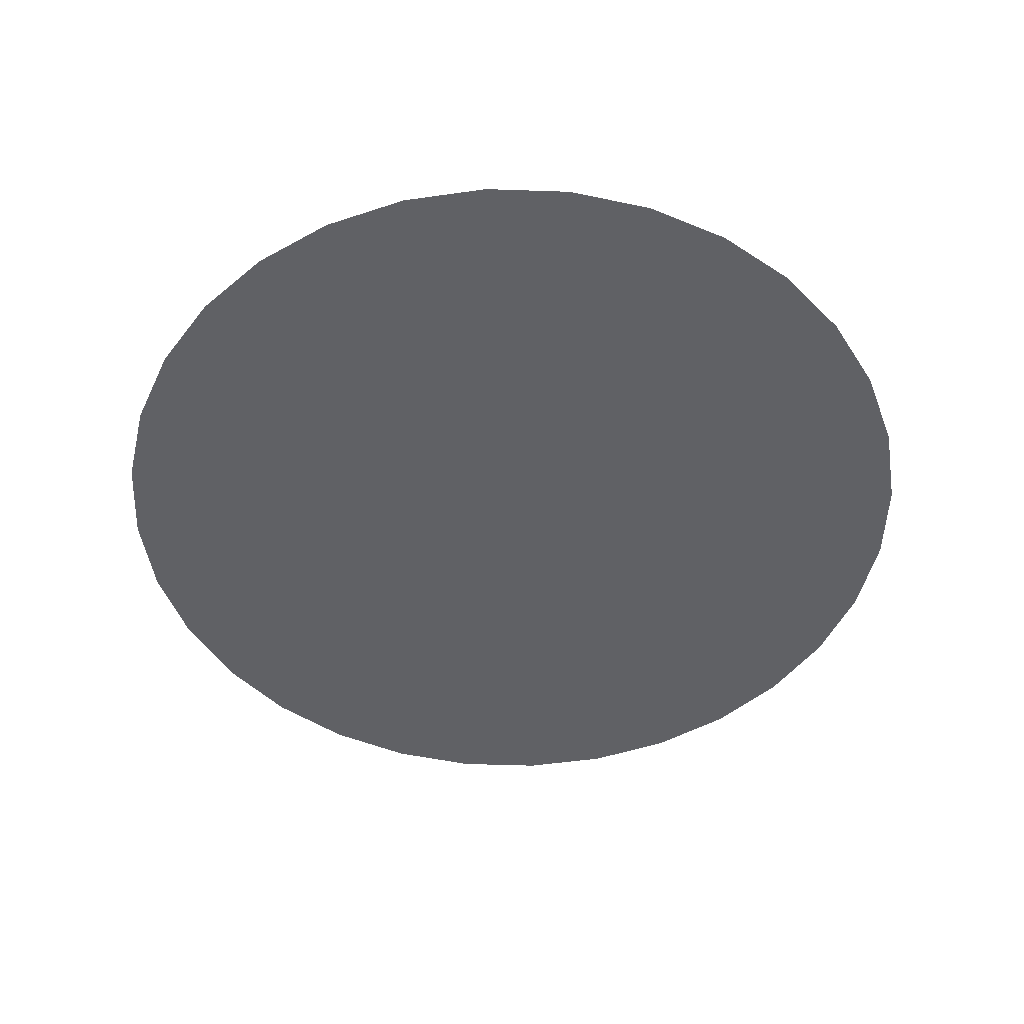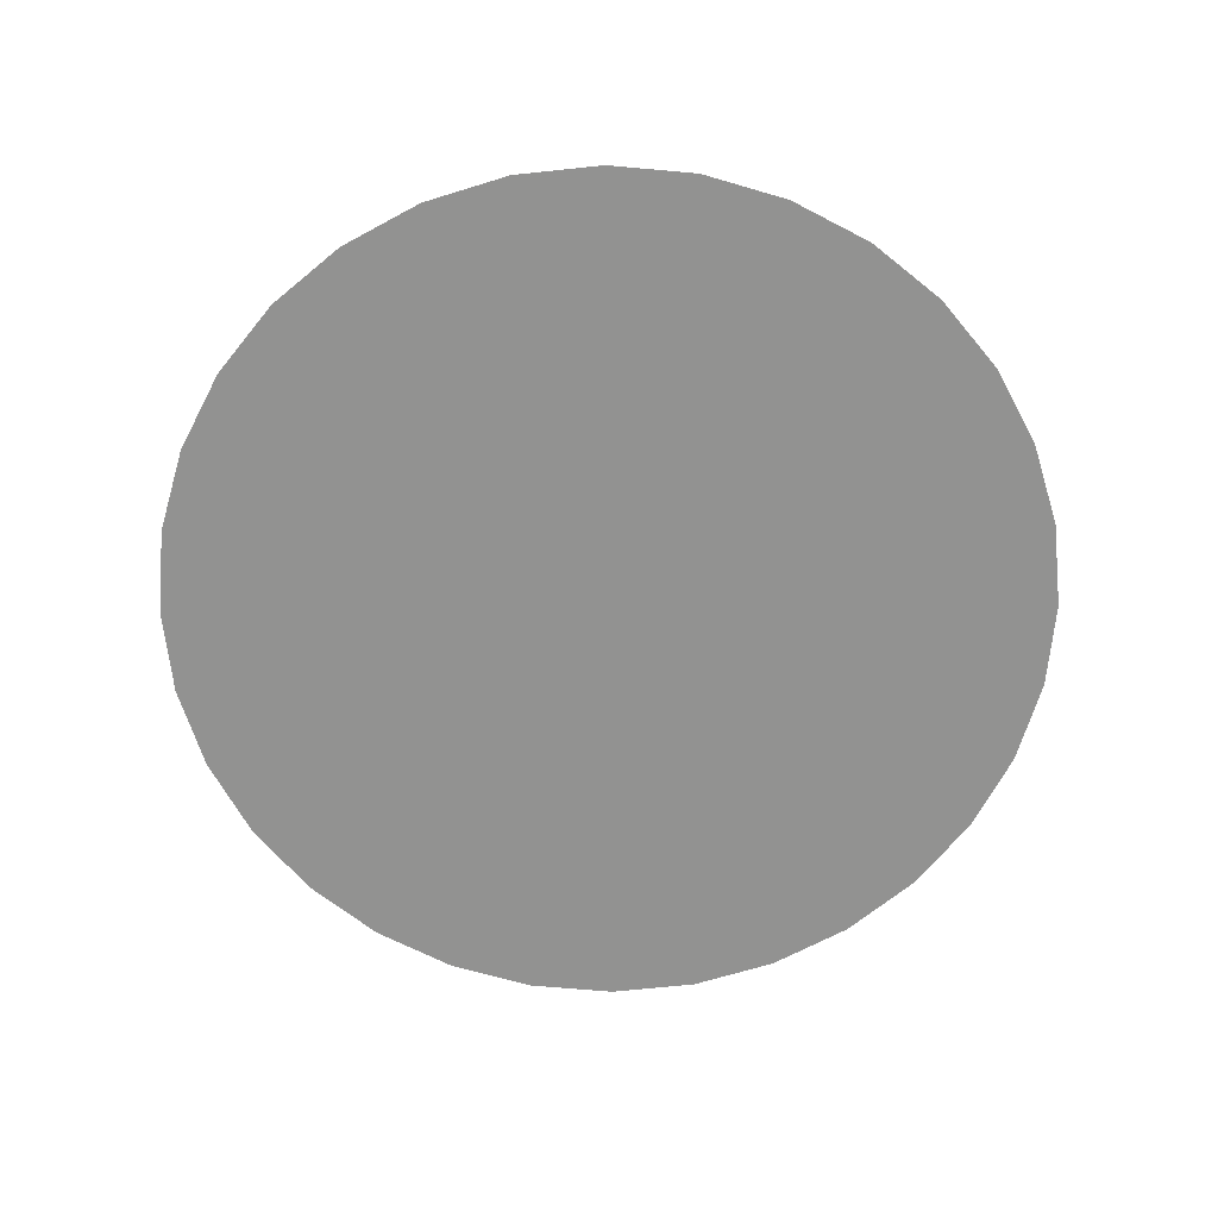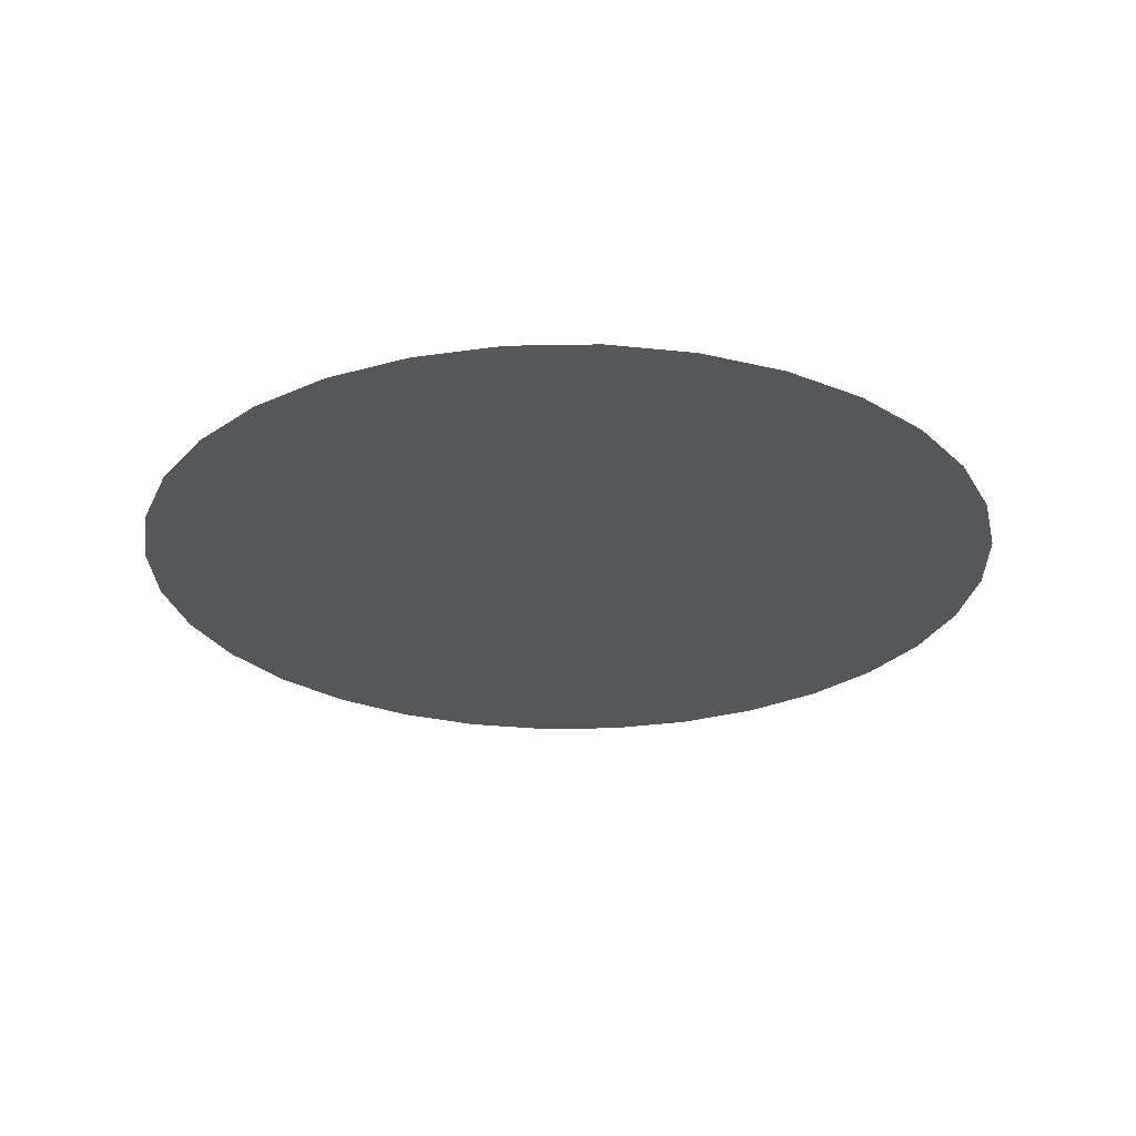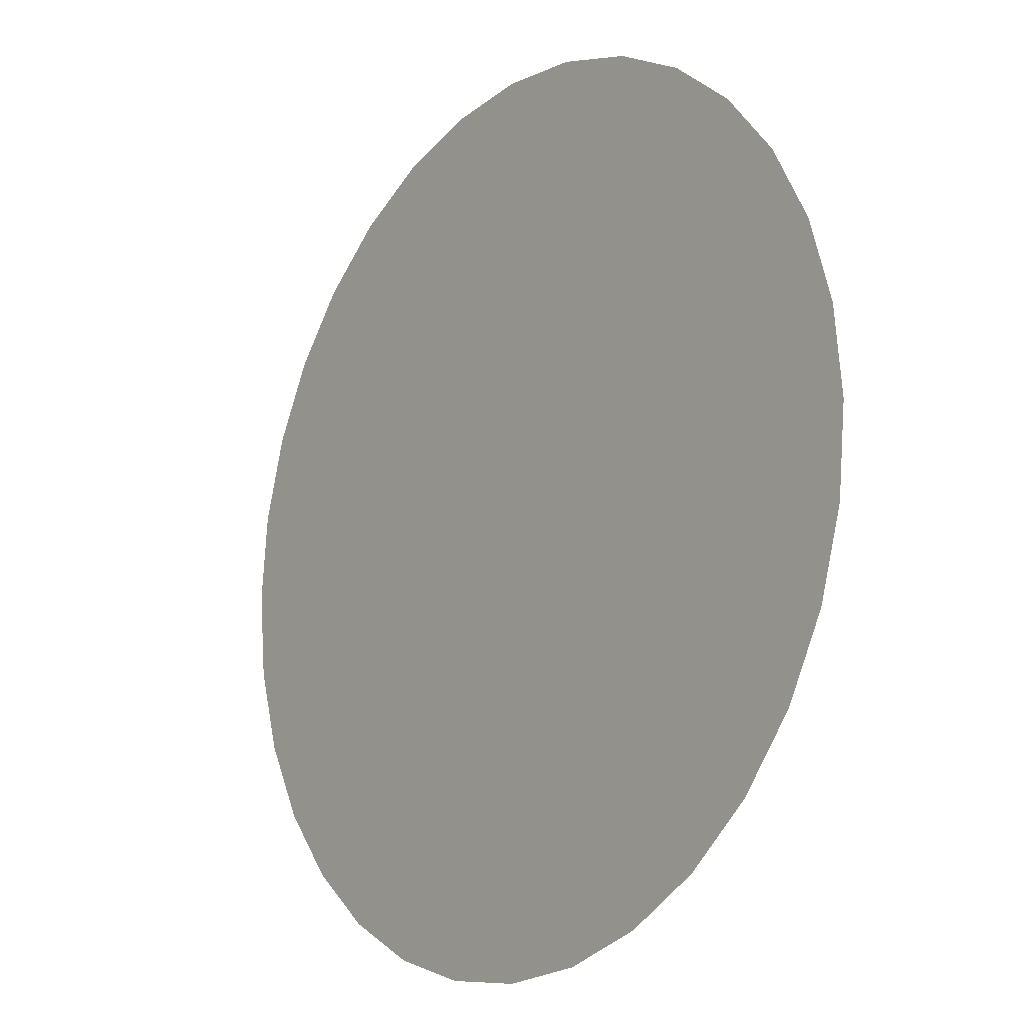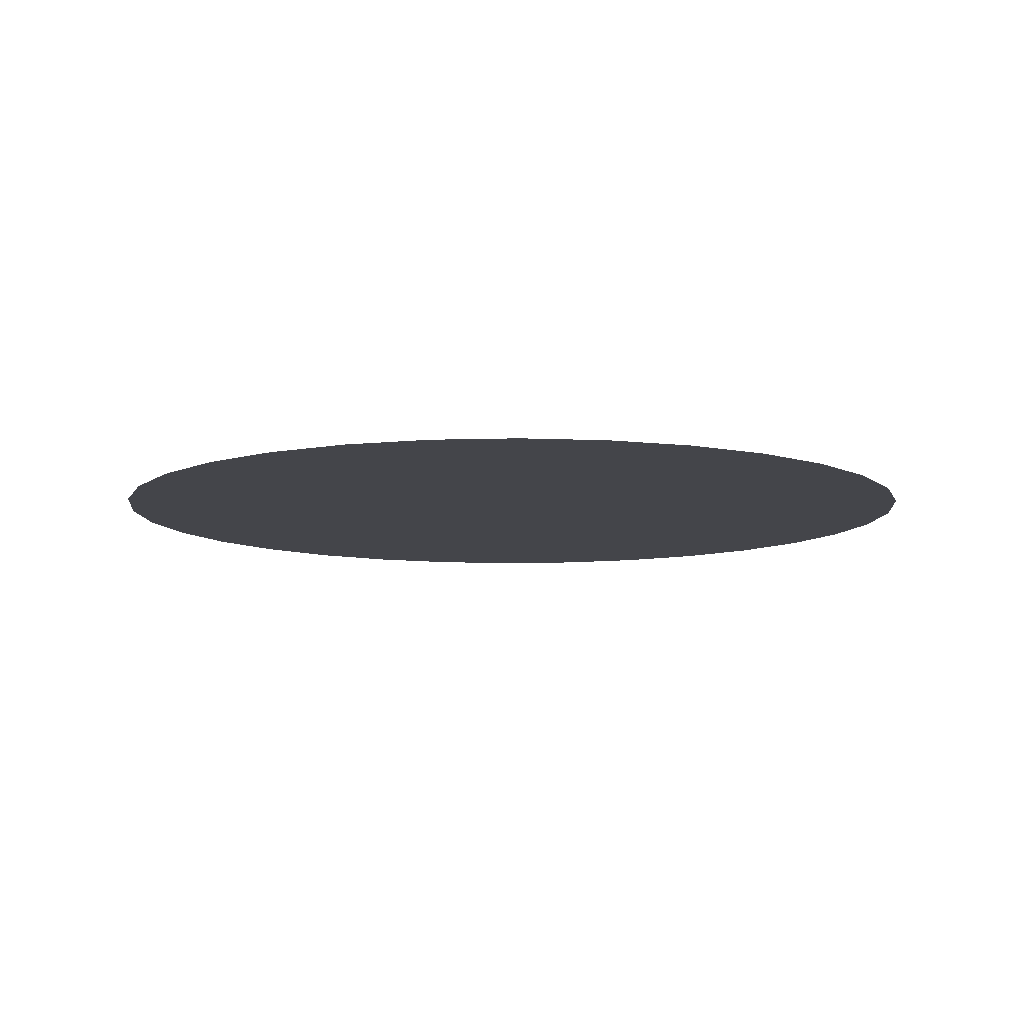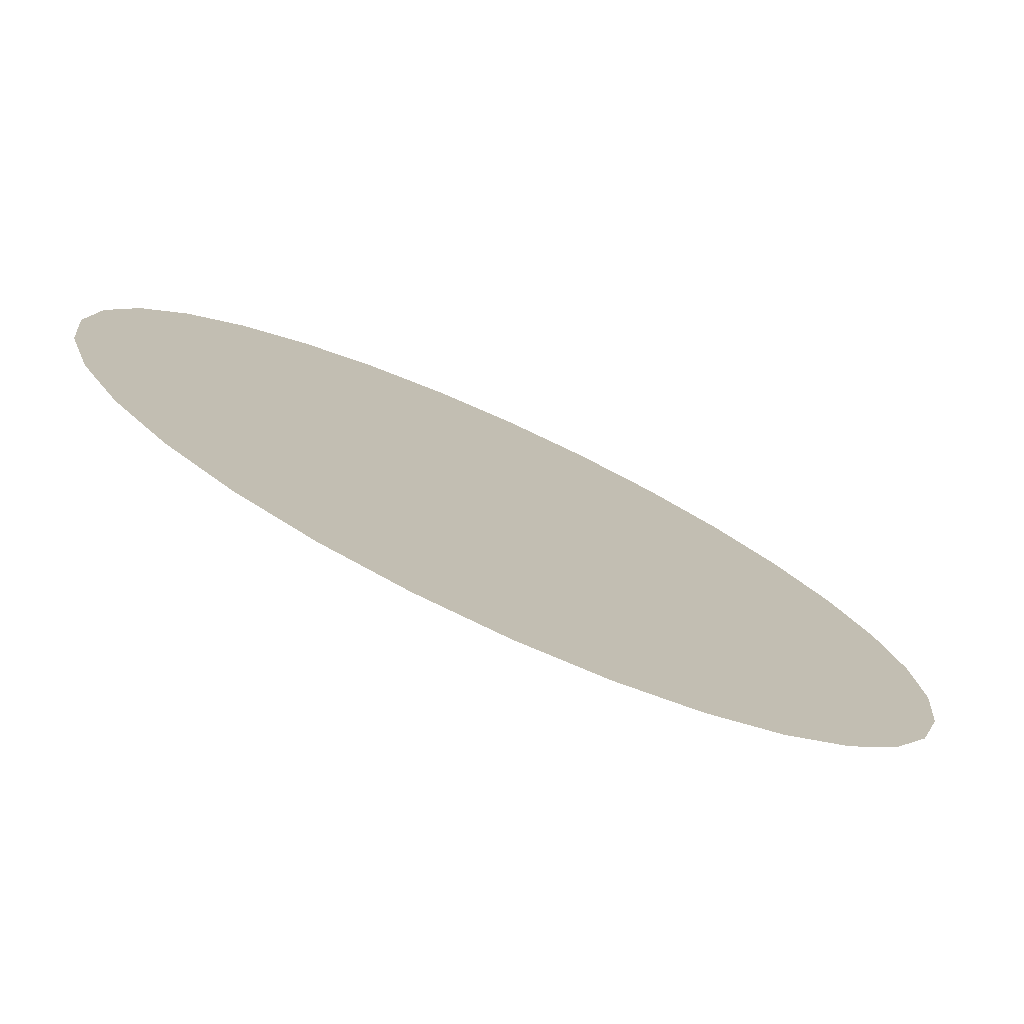
<metadata>
{"format":"obj","ext":"obj","renderer":"f3d","projection":"perspective","resolution":1024,"background":"white","views":[{"elev":-48.9,"azim":14.7,"up":"+Y"},{"elev":-66.2,"azim":56.7,"up":"+Y"},{"elev":-26.6,"azim":-150.2,"up":"+Y"},{"elev":-15.4,"azim":-127.8,"up":"+Z"},{"elev":-9.2,"azim":89.1,"up":"+Y"},{"elev":-77.0,"azim":155.4,"up":"+Z"}]}
</metadata>
<code>
o low.002_Circle.001
v 1e-06 -1e-06 2.934
v -1.63 -1e-06 2.44
v -1.123 -1e-06 2.711
v -0.5725 -1e-06 2.878
v 0.5725 -1e-06 2.878
v -2.075 -1e-06 2.075
v 1.123 -1e-06 2.711
v -2.44 -0 1.63
v 1.63 -1e-06 2.44
v -2.711 -0 1.123
v 2.075 -1e-06 2.075
v -2.878 -0 0.5725
v 2.44 -0 1.63
v -2.934 -0 1e-06
v 2.711 -0 1.123
v -2.878 -0 -0.5725
v 2.878 -0 0.5725
v -2.711 -0 -1.123
v 2.934 -0 -2e-06
v -2.44 0 -1.63
v 2.878 -0 -0.5725
v -2.075 0 -2.075
v 2.711 -0 -1.123
v -1.63 0 -2.44
v 2.44 0 -1.63
v -1.123 1e-06 -2.711
v 2.075 0 -2.075
v -0.5725 1e-06 -2.878
v 1.63 0 -2.44
v -1e-06 1e-06 -2.934
v 1.123 1e-06 -2.711
v 0.5725 1e-06 -2.878
f 1 2 3 4
f 5 6 2 1
f 7 8 6 5
f 9 10 8 7
f 11 12 10 9
f 13 14 12 11
f 15 16 14 13
f 17 18 16 15
f 19 20 18 17
f 21 22 20 19
f 23 24 22 21
f 25 26 24 23
f 27 28 26 25
f 29 30 28 27
f 31 32 30 29

</code>
